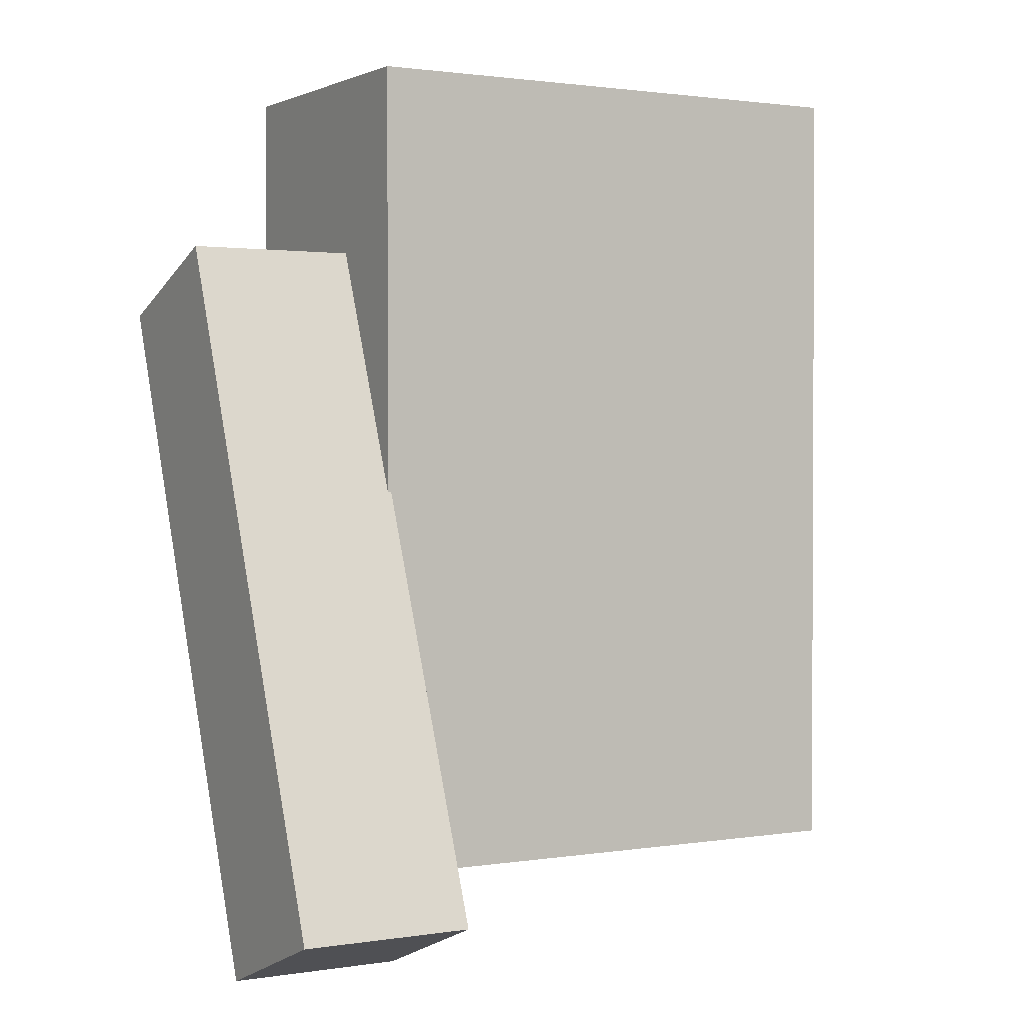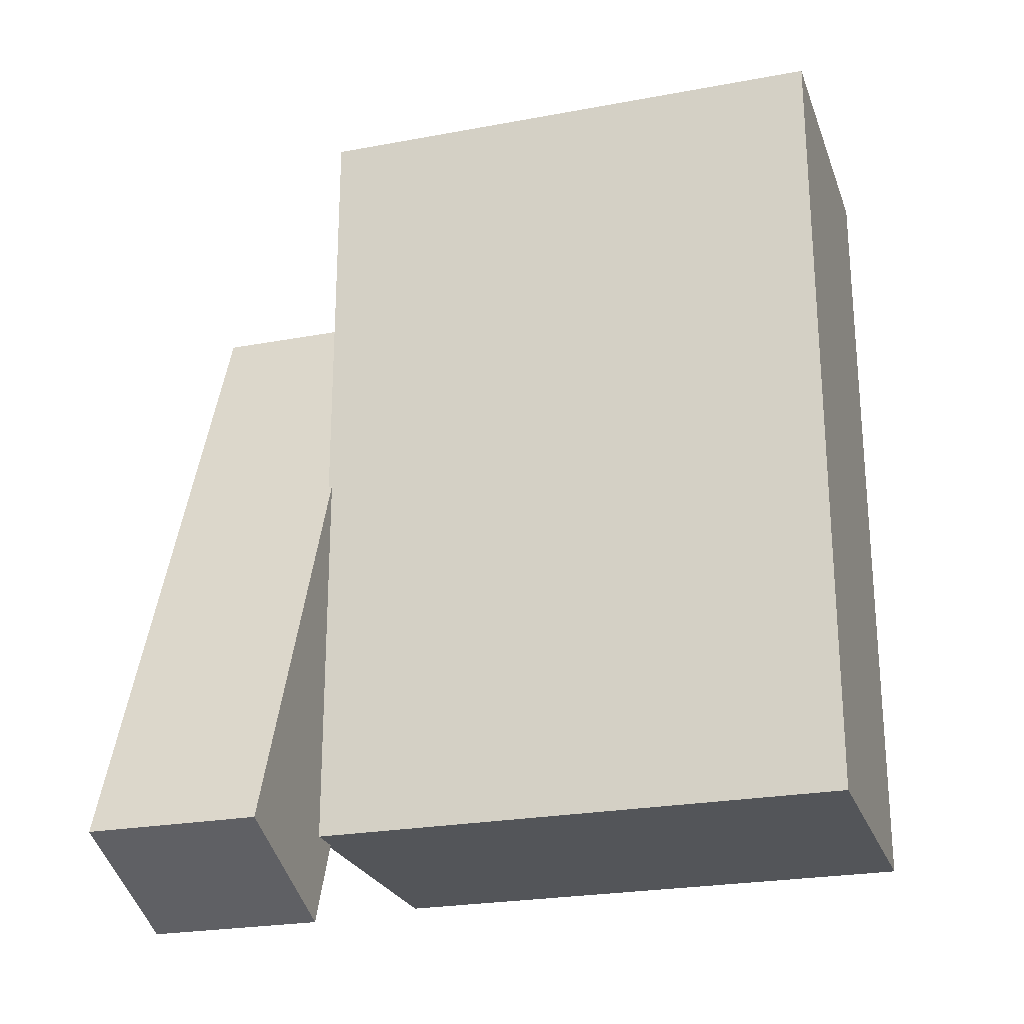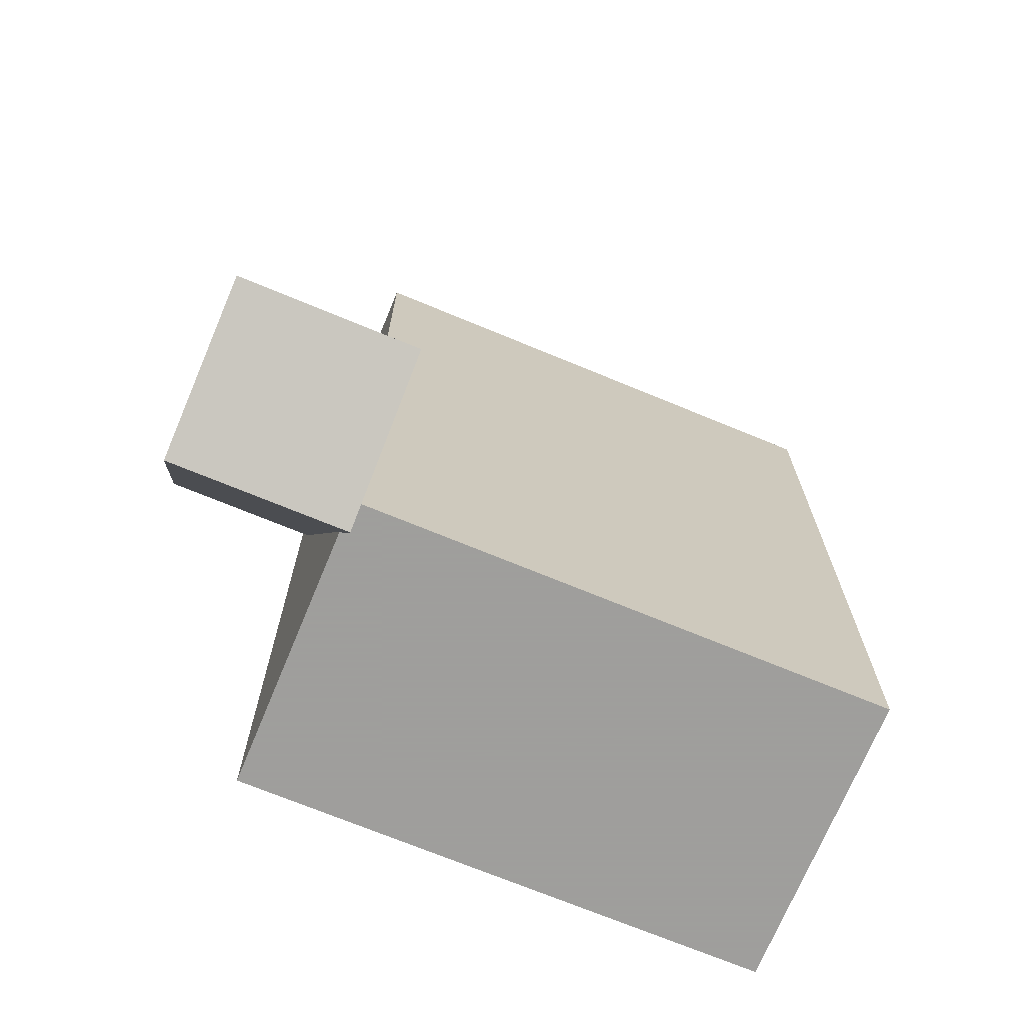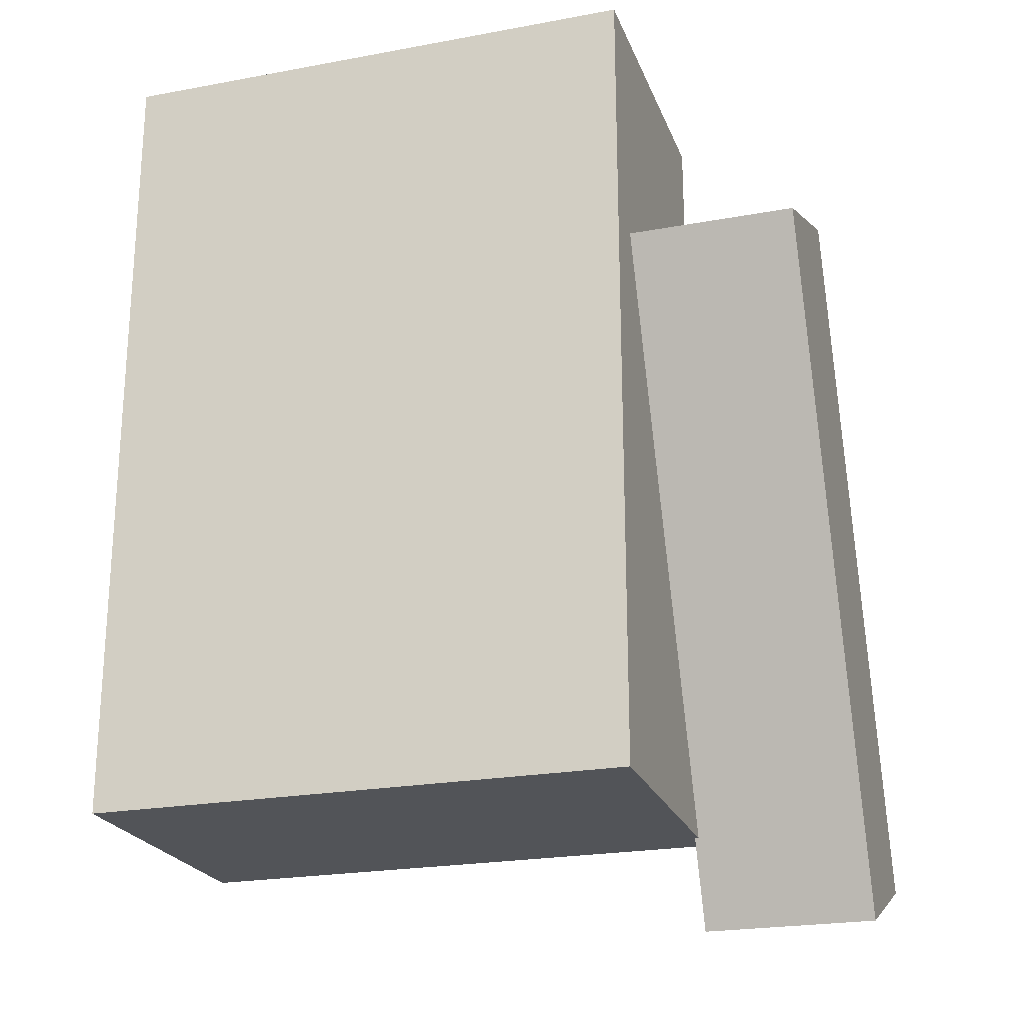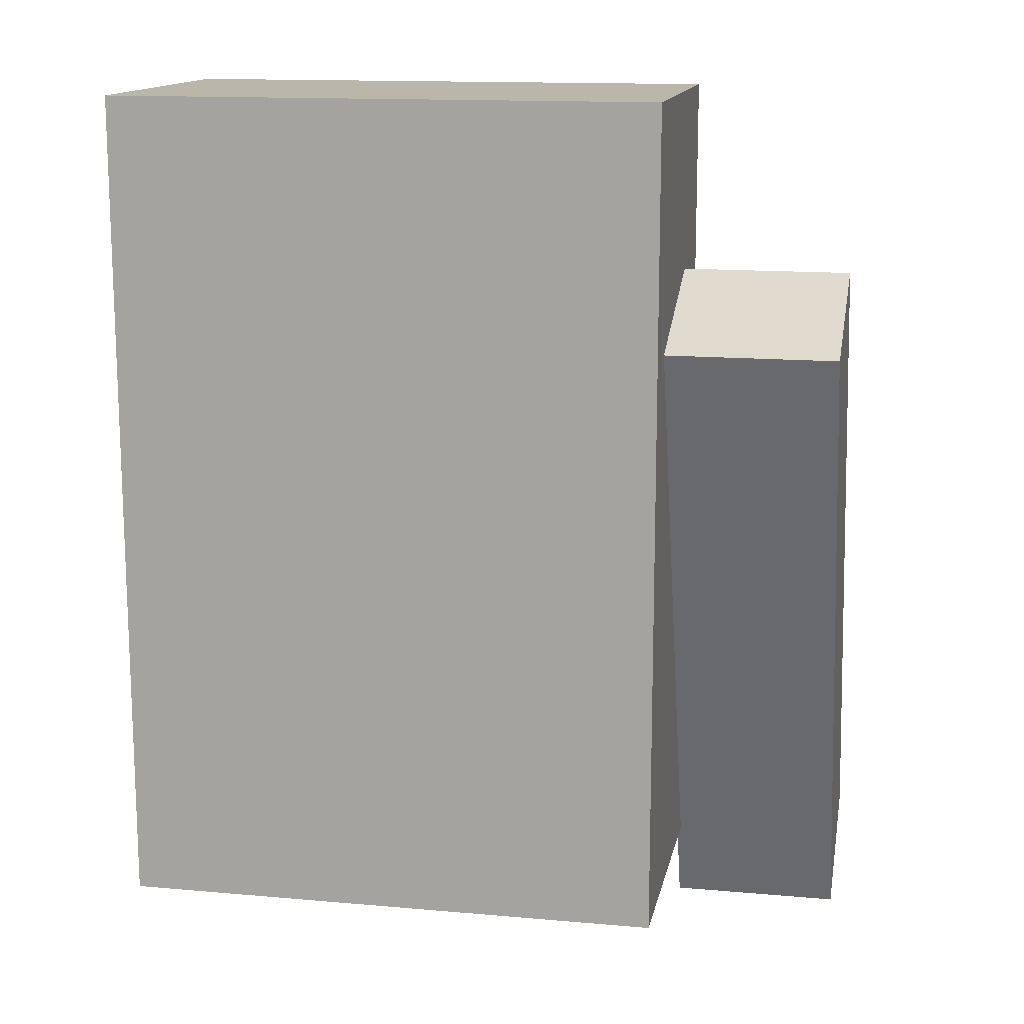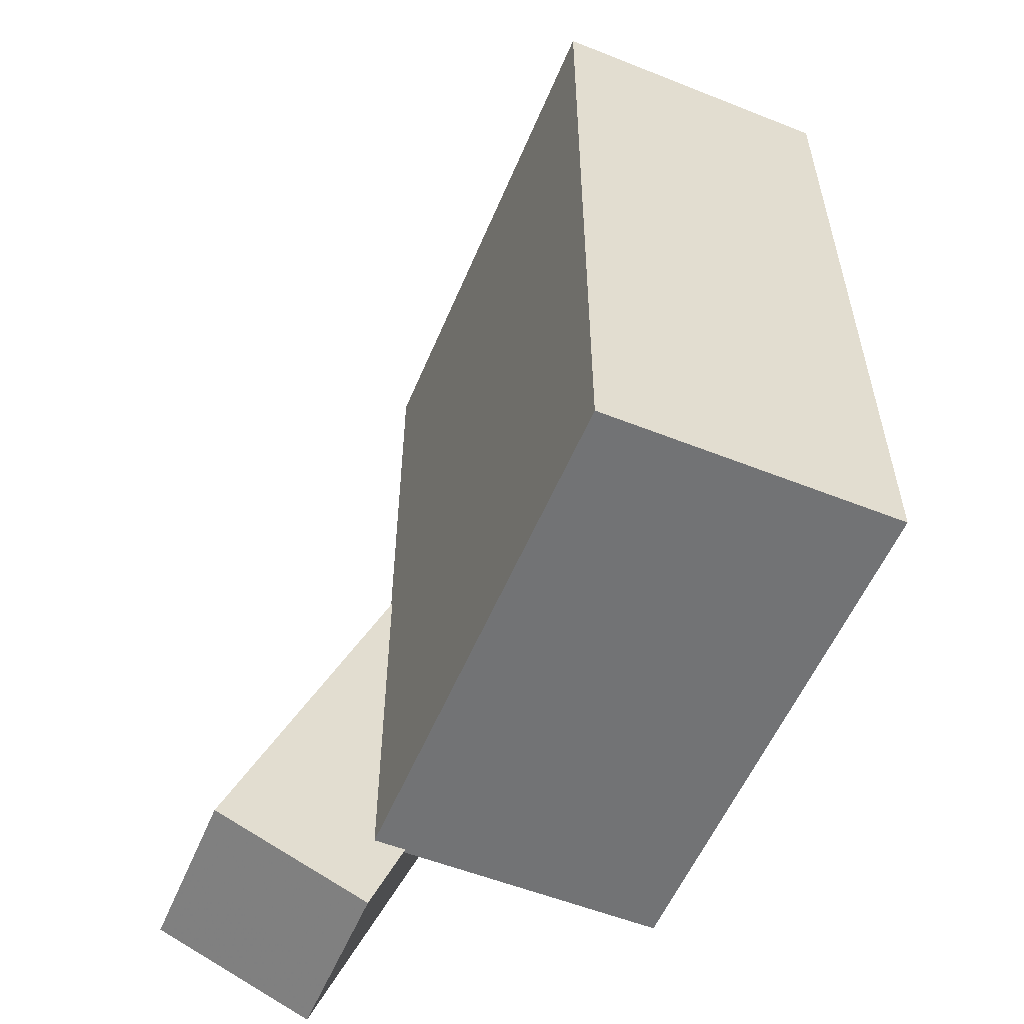
<metadata>
{"format":"obj","ext":"obj","renderer":"f3d","projection":"perspective","resolution":1024,"background":"white","views":[{"elev":1.5,"azim":150.0,"up":"+Y"},{"elev":-24.4,"azim":-162.9,"up":"+Y"},{"elev":-71.1,"azim":157.5,"up":"+Y"},{"elev":-22.8,"azim":17.6,"up":"+Y"},{"elev":14.1,"azim":11.1,"up":"+Y"},{"elev":-55.8,"azim":-112.6,"up":"+Y"}]}
</metadata>
<code>
o 立方体
v 1 0 -0.5612
v 1 3.038 -0.5612
v 1 0 0.5612
v 1 3.038 0.5612
v -1 0 -0.5612
v -1 3.038 -0.5612
v -1 0 0.5612
v -1 3.038 0.5612
f 1 2 4 3
f 3 4 8 7
f 7 8 6 5
f 5 6 2 1
f 3 7 5 1
f 8 4 2 6
o 立方体.001
v 1.623 2.368 -0.202
v 1.623 2.136 0.3912
v 1.623 -0.09406 -1.161
v 1.623 -0.3252 -0.5682
v 0.9861 2.368 -0.202
v 0.9861 2.136 0.3912
v 0.9861 -0.09406 -1.161
v 0.9861 -0.3252 -0.5682
f 9 10 12 11
f 11 12 16 15
f 15 16 14 13
f 13 14 10 9
f 11 15 13 9
f 16 12 10 14

</code>
